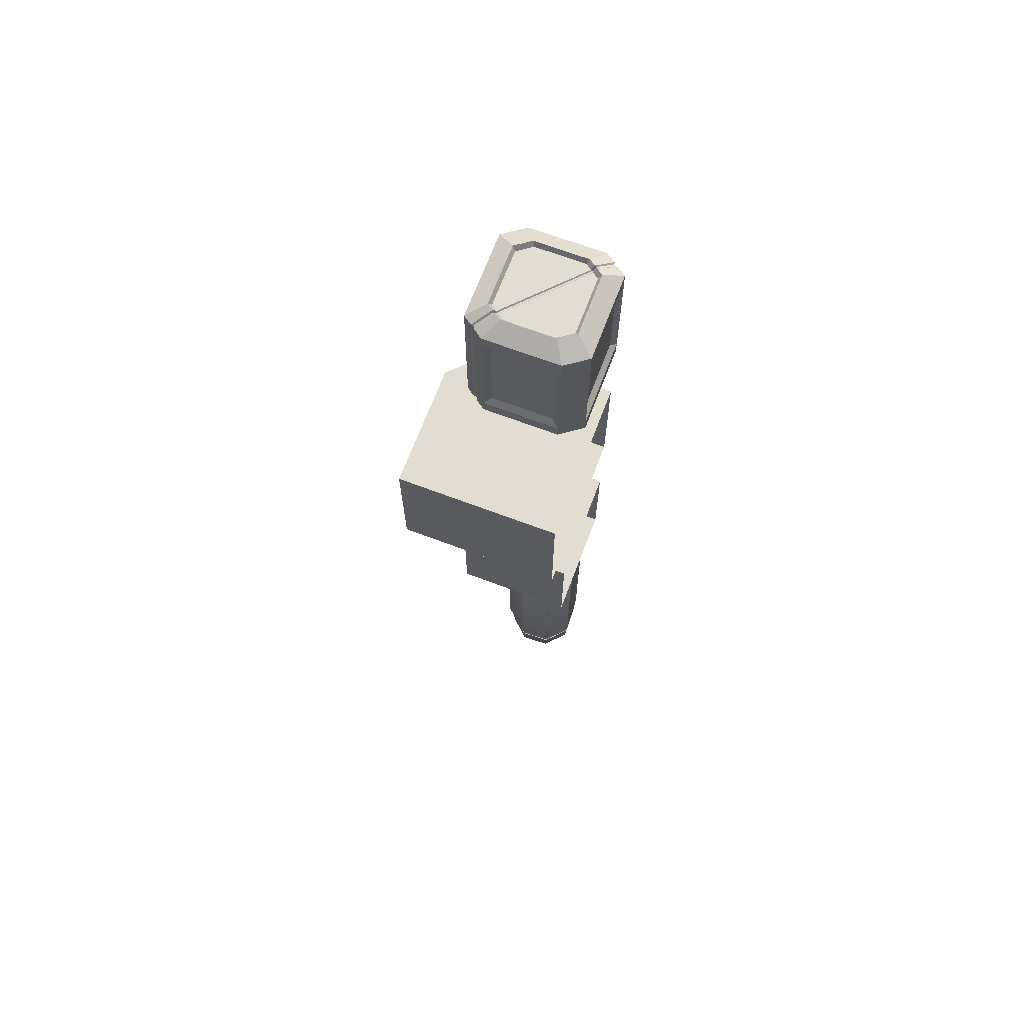
<metadata>
{"format":"obj","ext":"obj","renderer":"f3d","projection":"perspective","resolution":1024,"background":"white","views":[{"elev":68.5,"azim":-69.3,"up":"+Z"}]}
</metadata>
<code>
g default
v -1.383 0 2
v 0 0 2
v -1.383 1.383 2
v -1.383 1.383 0.824
v -1.383 0 0.824
v 0 0 0.824
v -0.332 1.383 2
v 0 1.051 2
v 0 1.051 0.824
v -0.332 1.383 0.824
v -1.303 1.383 1.92
v -0.332 1.383 1.92
v -0.332 1.383 0.904
v -1.303 1.383 0.904
v -0.05657 1.108 1.92
v -0.05657 1.108 0.904
v -1.303 1.343 1.92
v -0.3485 1.343 1.92
v -0.3485 1.343 0.904
v -1.303 1.343 0.904
v -0.08485 1.08 1.92
v -0.08485 1.08 0.904
g Cajas_de_almacenamiento_obj:pCube1
f 1 2 8 7 3
f 17 18 19 20
f 4 10 9 6 5
f 2 6 9 8
f 5 1 3 4
f 18 21 22 19
f 3 7 12 11
f 10 4 14 13
f 4 3 11 14
f 7 8 15 12
f 8 9 16 15
f 9 10 13 16
f 11 12 18 17
f 13 14 20 19
f 14 11 17 20
f 12 15 21 18
f 15 16 22 21
f 16 13 19 22
g default
v -1 0 0
v 0 0 0
v -1 1 0
v 0 1 0
v -1 1 -1
v 0 1 -1
v -1 0 -1
v 0 0 -1
v -0.9493 1 -0.05072
v -0.05072 1 -0.05072
v -0.05072 1 -0.9493
v -0.9493 1 -0.9493
v -0.9493 0.8689 -0.05072
v -0.05072 0.8689 -0.05072
v -0.05072 0.8689 -0.9493
v -0.9493 0.8689 -0.9493
g Cajas_de_almacenamiento_obj:pCube2
f 23 24 26 25
f 35 36 37 38
f 27 28 30 29
f 24 30 28 26
f 29 23 25 27
f 25 26 32 31
f 26 28 33 32
f 28 27 34 33
f 27 25 31 34
f 31 32 36 35
f 32 33 37 36
f 33 34 38 37
f 34 31 35 38
g default
v 0.2355 0.436 -3.254
v 0.2275 0.4553 -3.255
v 0.255 0.4281 -2.805
v 0.2357 0.436 -2.804
v 0.2278 0.4553 -2.804
v 0.2364 0.436 -2.71
v 0.2284 0.4553 -2.71
v 0.2557 0.4281 -2.711
v 0.275 0.436 -2.712
v 0.283 0.4553 -2.713
v 0.275 0.4745 -2.712
v 0.2557 0.4825 -2.711
v 0.2364 0.4745 -2.71
v 0.2359 0.436 -2.774
v 0.2552 0.4281 -2.775
v 0.2279 0.4553 -2.774
v 0.2351 0.4745 -3.354
v 0.2271 0.4553 -3.354
v 0.2543 0.4825 -3.355
v 0.2351 0.436 -3.354
v 0.2356 0.436 -3.284
v 0.2277 0.4553 -3.284
v 0.2735 0.4745 -3.355
v 0.2815 0.4553 -3.355
v 0.2735 0.436 -3.355
v 0.2543 0.4281 -3.355
v 0.2283 0.436 -2.68
v 0.221 0.4553 -2.682
v 0.2458 0.4281 -2.675
v 0.2634 0.436 -2.669
v 0.2707 0.4553 -2.667
v 0.2634 0.4745 -2.669
v 0.2458 0.4825 -2.675
v 0.2283 0.4745 -2.68
v 0.2106 0.436 -2.659
v 0.205 0.4553 -2.663
v 0.2244 0.4281 -2.649
v 0.2382 0.436 -2.639
v 0.2439 0.4553 -2.635
v 0.2382 0.4745 -2.639
v 0.2244 0.4825 -2.649
v 0.2106 0.4745 -2.659
v 0.1781 0.436 -2.641
v 0.1753 0.4553 -2.647
v 0.1848 0.4281 -2.627
v 0.1916 0.436 -2.613
v 0.1944 0.4553 -2.607
v 0.1916 0.4745 -2.613
v 0.1848 0.4825 -2.627
v 0.1781 0.4745 -2.641
v 0.1476 0.436 -2.635
v 0.1475 0.4553 -2.641
v 0.1477 0.4281 -2.62
v 0.1478 0.436 -2.604
v 0.1479 0.4553 -2.598
v 0.1478 0.4745 -2.604
v 0.1477 0.4825 -2.62
v 0.1476 0.4745 -2.635
v 0.132 0.436 -2.635
v 0.1334 0.4553 -2.642
v 0.1288 0.4281 -2.62
v 0.1288 0.4553 -2.62
v 0.1255 0.436 -2.605
v 0.1242 0.4553 -2.598
v 0.1255 0.4745 -2.605
v 0.1288 0.4825 -2.62
v 0.132 0.4745 -2.635
v 0.2206 0.4745 -3.383
v 0.2137 0.4553 -3.38
v 0.2374 0.4825 -3.39
v 0.2541 0.4745 -3.396
v 0.2611 0.4553 -3.399
v 0.2541 0.436 -3.396
v 0.2374 0.4281 -3.39
v 0.2206 0.436 -3.383
v 0.1922 0.4745 -3.405
v 0.1876 0.4553 -3.4
v 0.2034 0.4825 -3.417
v 0.2146 0.4745 -3.429
v 0.2192 0.4553 -3.433
v 0.2146 0.436 -3.429
v 0.2034 0.4281 -3.417
v 0.1922 0.436 -3.405
v 0.1553 0.4745 -3.416
v 0.1539 0.4553 -3.41
v 0.1588 0.4825 -3.431
v 0.1623 0.4745 -3.446
v 0.1637 0.4553 -3.452
v 0.1623 0.436 -3.446
v 0.1588 0.4281 -3.431
v 0.1553 0.436 -3.416
v 0.1588 0.4553 -3.431
v 0.1601 0.3198 -2.188
v -0.02497 0.1211 -2.17
v -0.2959 0.1093 -2.162
v -0.493 0.2914 -2.171
v -0.5045 0.5607 -2.172
v -0.3242 0.7595 -2.163
v -0.0537 0.7712 -2.168
v 0.1481 0.5891 -2.186
v 0.1601 0.3198 -3.917
v -0.02497 0.1211 -3.935
v -0.2959 0.1093 -3.943
v -0.493 0.2914 -3.934
v -0.5045 0.5607 -3.933
v -0.3242 0.7595 -3.942
v -0.0537 0.7712 -3.937
v 0.1481 0.5891 -3.919
v -0.3187 0.7424 -1.973
v -0.06048 0.7536 -1.984
v -0.4904 0.5543 -1.979
v -0.4794 0.2994 -1.979
v -0.2918 0.127 -1.973
v -0.033 0.1381 -1.986
v 0.1441 0.3262 -2.009
v 0.1326 0.5812 -2.007
v 0.1326 0.5812 -4.098
v 0.1441 0.3262 -4.096
v -0.033 0.1381 -4.119
v -0.2918 0.127 -4.132
v -0.4794 0.2994 -4.126
v -0.4904 0.5543 -4.126
v -0.3187 0.7424 -4.132
v -0.06048 0.7536 -4.121
v -0.292 0.6803 -1.856
v -0.08518 0.6892 -1.869
v -0.4299 0.5309 -1.857
v -0.421 0.3283 -1.857
v -0.2704 0.1914 -1.857
v -0.06321 0.2002 -1.871
v 0.07842 0.3497 -1.889
v 0.06925 0.5522 -1.888
v 0.06925 0.5522 -4.217
v 0.07842 0.3497 -4.216
v -0.06321 0.2002 -4.234
v -0.2704 0.1914 -4.248
v -0.421 0.3283 -4.248
v -0.4299 0.5309 -4.248
v -0.292 0.6803 -4.248
v -0.08519 0.6892 -4.236
v -0.2935 0.6803 -1.799
v -0.08571 0.6892 -1.813
v -0.4319 0.5309 -1.798
v -0.423 0.3283 -1.798
v -0.2718 0.1914 -1.799
v -0.06363 0.2002 -1.815
v 0.0787 0.3497 -1.835
v 0.06949 0.5522 -1.834
v 0.06949 0.5522 -4.271
v 0.0787 0.3497 -4.27
v -0.06363 0.2002 -4.29
v -0.2718 0.1914 -4.306
v -0.423 0.3283 -4.307
v -0.4319 0.5309 -4.306
v -0.2935 0.6803 -4.306
v -0.08571 0.6892 -4.292
v -0.287 0.6675 -1.813
v -0.09058 0.6758 -1.826
v -0.418 0.526 -1.813
v -0.4096 0.3343 -1.813
v -0.2665 0.2047 -1.814
v -0.06971 0.2131 -1.828
v 0.06475 0.3545 -1.847
v 0.05604 0.5462 -1.845
v 0.05604 0.5462 -4.26
v 0.06475 0.3545 -4.258
v -0.06971 0.2131 -4.276
v -0.2665 0.2047 -4.291
v -0.4096 0.3343 -4.292
v -0.418 0.526 -4.292
v -0.287 0.6675 -4.292
v -0.09058 0.6758 -4.279
v -0.2757 0.6421 -1.785
v -0.1008 0.6495 -1.797
v -0.3926 0.5164 -1.783
v -0.3851 0.3462 -1.783
v -0.2574 0.231 -1.785
v -0.08221 0.2384 -1.799
v 0.03742 0.3641 -1.815
v 0.02968 0.5344 -1.814
v 0.02968 0.5344 -4.291
v 0.03742 0.3641 -4.29
v -0.08221 0.2384 -4.306
v -0.2574 0.231 -4.319
v -0.3851 0.3462 -4.322
v -0.3926 0.5164 -4.322
v -0.2757 0.6421 -4.32
v -0.1008 0.6495 -4.308
v 0.1775 0.3198 -2.252
v 0.1655 0.5891 -2.251
v -0.03578 0.7712 -2.228
v -0.306 0.7595 -2.218
v -0.4865 0.5607 -2.223
v -0.4749 0.2914 -2.223
v -0.2777 0.1093 -2.218
v -0.00711 0.1211 -2.231
v 0.1775 0.3198 -3.853
v 0.1655 0.5891 -3.854
v -0.03578 0.7712 -3.877
v -0.306 0.7595 -3.887
v -0.4865 0.5607 -3.882
v -0.4749 0.2914 -3.882
v -0.2777 0.1093 -3.887
v -0.00711 0.1211 -3.874
v 0.1526 0.3225 -2.187
v -0.02832 0.1282 -2.169
v -0.01029 0.1282 -2.231
v 0.1701 0.3225 -2.252
v -0.2932 0.1167 -2.162
v -0.2749 0.1167 -2.218
v -0.486 0.2947 -2.171
v -0.4677 0.2947 -2.223
v -0.4973 0.558 -2.171
v -0.4791 0.558 -2.223
v -0.3209 0.7524 -2.162
v -0.3026 0.7524 -2.218
v -0.05641 0.7638 -2.167
v -0.03832 0.7638 -2.228
v 0.1409 0.5858 -2.185
v 0.1585 0.5858 -2.25
v 0.1701 0.3225 -3.853
v 0.1585 0.5858 -3.855
v 0.1526 0.3225 -3.918
v 0.1409 0.5858 -3.92
v -0.03832 0.7638 -3.877
v -0.05641 0.7638 -3.937
v -0.3026 0.7524 -3.887
v -0.3209 0.7524 -3.942
v -0.4791 0.558 -3.882
v -0.4973 0.558 -3.934
v -0.4677 0.2947 -3.882
v -0.486 0.2947 -3.934
v -0.2749 0.1167 -3.887
v -0.2932 0.1167 -3.943
v -0.01029 0.1282 -3.874
v -0.02832 0.1282 -3.936
v -0.4923 0.2914 -3.738
v -0.5039 0.5607 -3.737
v -0.3235 0.7595 -3.747
v -0.0542 0.7712 -3.746
v 0.1461 0.5891 -3.733
v 0.158 0.3198 -3.732
v -0.02565 0.1211 -3.745
v -0.4923 0.2914 -2.349
v -0.5038 0.5607 -2.349
v -0.3235 0.7595 -2.34
v -0.05413 0.7712 -2.341
v 0.1463 0.5891 -2.354
v 0.1582 0.3198 -2.355
v -0.02557 0.1211 -2.342
v -0.4983 0.2912 -2.349
v -0.5292 0.3199 -2.377
v -0.5401 0.5741 -2.378
v -0.51 0.563 -2.35
v -0.51 0.563 -3.737
v -0.5402 0.5741 -3.709
v -0.5293 0.3199 -3.71
v -0.4983 0.2912 -3.738
v -0.34 0.795 -2.365
v -0.3263 0.7655 -2.34
v -0.3263 0.7655 -3.747
v -0.34 0.795 -3.721
v -0.04075 0.808 -2.366
v -0.05183 0.7775 -2.341
v -0.05191 0.7775 -3.746
v -0.04084 0.808 -3.721
v 0.1819 0.6057 -2.382
v 0.1524 0.5919 -2.355
v 0.1522 0.5919 -3.733
v 0.1817 0.6057 -3.706
v 0.1951 0.3064 -2.383
v 0.1645 0.3175 -2.356
v 0.1643 0.3175 -3.732
v 0.1949 0.3064 -3.705
v 0.02161 0.1188 -2.369
v -0.021 0.1169 -2.342
v 0.0215 0.1188 -3.718
v -0.02109 0.1169 -3.745
v 0.235 0.4745 -3.002
v 0.2735 0.4745 -3.003
v 0.2542 0.4825 -3.003
v 0.2735 0.436 -3.003
v 0.2814 0.4553 -3.003
v 0.235 0.436 -3.002
v 0.2542 0.4281 -3.003
v 0.227 0.4553 -3.002
v -0.02841 0.1211 -3.001
v -0.4964 0.2914 -3.002
v -0.5339 0.3199 -3.003
v -0.02388 0.1169 -3.001
v -0.545 0.5741 -3.003
v -0.3426 0.795 -3.001
v -0.0434 0.808 -3.001
v 0.1774 0.6057 -3.002
v 0.1905 0.3064 -3.002
v -0.5026 0.2912 -3.002
v 0.01857 0.1188 -3.001
v -0.2977 0.1093 -3.001
g Cajas_de_almacenamiento_obj:pCube4
f 98 97 99 100
f 123 122 124 130
f 56 58 59 60
f 99 101 102 100
f 102 103 104 100
f 104 105 98 100
f 124 125 126 130
f 126 127 128 130
f 128 129 123 130
f 64 63 320 323
f 40 39 322 324
f 50 49 318 319
f 46 44 52 53
f 52 44 45 54
f 324 43 45 51 317
f 323 41 42 322
f 48 47 320 321
f 42 41 53 52
f 41 46 53
f 43 54 45
f 43 42 52 54
f 319 57 55 317
f 39 59 58
f 39 40 60 59
f 40 56 60
f 321 62 61 318
f 45 44 65 66
f 44 46 67 65
f 46 47 68 67
f 47 48 69 68
f 48 49 70 69
f 49 50 71 70
f 50 51 72 71
f 51 45 66 72
f 66 65 73 74
f 65 67 75 73
f 67 68 76 75
f 68 69 77 76
f 69 70 78 77
f 70 71 79 78
f 71 72 80 79
f 72 66 74 80
f 74 73 81 82
f 73 75 83 81
f 75 76 84 83
f 76 77 85 84
f 77 78 86 85
f 78 79 87 86
f 79 80 88 87
f 80 74 82 88
f 82 81 89 90
f 81 83 91 89
f 83 84 92 91
f 84 85 93 92
f 85 86 94 93
f 86 87 95 94
f 87 88 96 95
f 88 82 90 96
f 90 89 97 98
f 89 91 99 97
f 91 92 101 99
f 92 93 102 101
f 93 94 103 102
f 94 95 104 103
f 95 96 105 104
f 96 90 98 105
f 56 55 106 107
f 55 57 108 106
f 57 61 109 108
f 61 62 110 109
f 62 63 111 110
f 63 64 112 111
f 64 58 113 112
f 58 56 107 113
f 107 106 114 115
f 106 108 116 114
f 108 109 117 116
f 109 110 118 117
f 110 111 119 118
f 111 112 120 119
f 112 113 121 120
f 113 107 115 121
f 115 114 122 123
f 114 116 124 122
f 116 117 125 124
f 117 118 126 125
f 118 119 127 126
f 119 120 128 127
f 120 121 129 128
f 121 115 123 129
f 243 244 245 246
f 244 247 248 245
f 247 249 250 248
f 249 251 252 250
f 251 253 254 252
f 253 255 256 254
f 255 257 258 256
f 257 243 246 258
f 212 211 213 214 215 216 217 218
f 219 220 221 222 223 224 225 226
f 137 136 147 148
f 136 135 149 147
f 135 134 150 149
f 134 133 151 150
f 133 132 152 151
f 132 131 153 152
f 131 138 154 153
f 138 137 148 154
f 146 139 156 155
f 139 140 157 156
f 140 141 158 157
f 141 142 159 158
f 142 143 160 159
f 143 144 161 160
f 144 145 162 161
f 145 146 155 162
f 148 147 163 164
f 147 149 165 163
f 149 150 166 165
f 150 151 167 166
f 151 152 168 167
f 152 153 169 168
f 153 154 170 169
f 154 148 164 170
f 155 156 172 171
f 156 157 173 172
f 157 158 174 173
f 158 159 175 174
f 159 160 176 175
f 160 161 177 176
f 161 162 178 177
f 162 155 171 178
f 164 163 179 180
f 163 165 181 179
f 165 166 182 181
f 166 167 183 182
f 167 168 184 183
f 168 169 185 184
f 169 170 186 185
f 170 164 180 186
f 171 172 188 187
f 172 173 189 188
f 173 174 190 189
f 174 175 191 190
f 175 176 192 191
f 176 177 193 192
f 177 178 194 193
f 178 171 187 194
f 180 179 195 196
f 179 181 197 195
f 181 182 198 197
f 182 183 199 198
f 183 184 200 199
f 184 185 201 200
f 185 186 202 201
f 186 180 196 202
f 187 188 204 203
f 188 189 205 204
f 189 190 206 205
f 190 191 207 206
f 191 192 208 207
f 192 193 209 208
f 193 194 210 209
f 194 187 203 210
f 196 195 211 212
f 195 197 213 211
f 197 198 214 213
f 198 199 215 214
f 199 200 216 215
f 200 201 217 216
f 201 202 218 217
f 202 196 212 218
f 203 204 220 219
f 204 205 221 220
f 205 206 222 221
f 206 207 223 222
f 207 208 224 223
f 208 209 225 224
f 209 210 226 225
f 210 203 219 226
f 279 280 235 236
f 278 279 236 237
f 277 278 237 238
f 276 277 238 239
f 275 276 239 240
f 233 232 282 326 336
f 241 242 325 336
f 280 281 242 235
f 260 259 261 262
f 263 260 262 264
f 265 263 264 266
f 267 265 266 268
f 269 267 268 270
f 271 269 270 272
f 273 271 272 274
f 259 273 274 261
f 131 132 244 243
f 234 227 246 245
f 132 133 247 244
f 233 234 245 248
f 133 134 249 247
f 232 233 248 250
f 134 135 251 249
f 231 232 250 252
f 135 136 253 251
f 230 231 252 254
f 136 137 255 253
f 229 230 254 256
f 137 138 257 255
f 228 229 256 258
f 138 131 243 257
f 227 228 258 246
f 236 235 259 260
f 139 146 262 261
f 237 236 260 263
f 146 145 264 262
f 238 237 263 265
f 145 144 266 264
f 239 238 265 267
f 144 143 268 266
f 240 239 267 269
f 143 142 270 268
f 241 240 269 271
f 142 141 272 270
f 242 241 271 273
f 141 140 274 272
f 235 242 273 259
f 140 139 261 274
f 234 325 288
f 232 231 283 282
f 231 230 284 283
f 230 229 285 284
f 229 228 286 285
f 228 227 287 286
f 227 234 288 287
f 295 296 334 327
f 290 289 292 291
f 291 292 298 297
f 293 294 300 299
f 294 293 296 295
f 297 298 302 301
f 299 300 304 303
f 301 302 306 305
f 303 304 308 307
f 305 306 310 309
f 307 308 312 311
f 309 310 314 313
f 311 312 315 316
f 316 315 335 328
f 294 295 327 329
f 300 294 329 330
f 304 300 330 331
f 308 304 331 332
f 312 308 332 333
f 315 312 333 335
f 282 283 292 289
f 276 275 296 293
f 296 275 326 334
f 283 284 298 292
f 277 276 293 299
f 284 285 302 298
f 278 277 299 303
f 285 286 306 302
f 279 278 303 307
f 286 287 310 306
f 280 279 307 311
f 287 288 314 310
f 288 325 328 314
f 281 280 311 316
f 50 319 317 51
f 48 321 318 49
f 319 318 61 57
f 321 320 63 62
f 323 320 47 46 41
f 64 323 322 39 58
f 324 322 42 43
f 40 324 317 55 56
f 336 325 234 233
f 325 242 281
f 327 334 289 290
f 328 335 313 314
f 329 327 290 291
f 330 329 291 297
f 331 330 297 301
f 332 331 301 305
f 333 332 305 309
f 335 333 309 313
f 334 326 282 289
f 328 325 281 316
f 241 336 326 275 240
g default
v -0.7342 1 3.885
v -0.8671 0.815 3.885
v -0.8671 0.815 2.885
v -0.7342 1 2.885
v 0.1329 0.815 3.885
v 0 1 3.885
v 0 1 2.885
v 0.1329 0.815 2.885
v -0.8671 0.185 3.885
v -0.7342 0 3.885
v -0.7342 0 2.885
v -0.8671 0.185 2.885
v 0 0 3.885
v 0.1329 0.185 3.885
v 0.1329 0.185 2.885
v 0 0 2.885
v -0.8671 0.185 4
v -0.7342 0 4
v 0.1329 0.185 4
v 0 0 4
v 0 1 4
v 0.1329 0.815 4
v -0.8671 0.815 4
v -0.7342 1 4
v -0.8671 0.815 2.771
v -0.7342 1 2.771
v 0.1329 0.815 2.771
v 0 1 2.771
v 0 0 2.771
v 0.1329 0.185 2.771
v -0.8671 0.185 2.771
v -0.7342 0 2.771
v -0.6259 0.1475 4.097
v -0.7196 0.2779 4.097
v -0.1083 0.1475 4.097
v -0.01462 0.2779 4.097
v -0.01462 0.7221 4.097
v -0.1083 0.8525 4.097
v -0.6259 0.8525 4.097
v -0.7196 0.7221 4.097
v -0.6259 0.8525 2.674
v -0.7196 0.7221 2.674
v -0.1083 0.8525 2.674
v -0.01462 0.7221 2.674
v -0.01462 0.2779 2.674
v -0.1083 0.1475 2.674
v -0.6259 0.1475 2.674
v -0.7196 0.2779 2.674
v -0.6742 0.96 3.825
v -0.06 0.96 3.825
v -0.06 0.96 2.945
v -0.6742 0.96 2.945
v -0.6742 0.04 2.945
v -0.06 0.04 2.945
v -0.06 0.04 3.825
v -0.6742 0.04 3.825
v 0.09288 0.245 2.945
v 0.09288 0.245 3.825
v 0.09288 0.755 2.945
v 0.09288 0.755 3.825
v -0.8271 0.245 3.825
v -0.8271 0.245 2.945
v -0.8271 0.755 3.825
v -0.8271 0.755 2.945
v -0.6077 0.1723 4.057
v -0.6948 0.2936 4.057
v -0.1265 0.1723 4.057
v -0.6948 0.7064 4.057
v -0.03945 0.2936 4.057
v -0.6077 0.8277 4.057
v -0.03945 0.7064 4.057
v -0.1265 0.8277 4.057
v -0.03945 0.2936 2.714
v -0.6077 0.8277 2.714
v -0.1265 0.8277 2.714
v -0.03945 0.7064 2.714
v -0.6948 0.7064 2.714
v -0.1265 0.1723 2.714
v -0.6077 0.1723 2.714
v -0.6948 0.2936 2.714
v 0.05315 0.07399 4
v 0.05315 0.07399 3.885
v 0.05315 0.07399 2.885
v 0.05315 0.07399 2.771
v -0.07082 0.1997 2.674
v -0.0917 0.2208 2.714
v -0.66 0.7549 2.714
v -0.6822 0.7743 2.674
v -0.814 0.889 2.771
v -0.814 0.889 2.885
v -0.814 0.889 3.885
v -0.814 0.889 4
v -0.6822 0.7743 4.097
v -0.66 0.7549 4.057
v -0.0917 0.2208 4.057
v -0.07082 0.1997 4.097
v 0.07973 0.111 4
v 0.07973 0.111 3.885
v 0.07973 0.111 2.885
v 0.07973 0.111 2.771
v -0.05209 0.2257 2.674
v -0.07429 0.2451 2.714
v -0.6425 0.7792 2.714
v -0.6634 0.8003 2.674
v -0.7874 0.926 2.771
v -0.7874 0.926 2.885
v -0.7874 0.926 3.885
v -0.7874 0.926 4
v -0.6634 0.8003 4.097
v -0.6425 0.7792 4.057
v -0.07429 0.2451 4.057
v -0.05209 0.2257 4.097
v 0.05139 0.08757 3.994
v 0.05328 0.09131 3.885
v 0.06335 0.1053 3.885
v 0.06548 0.1089 3.994
v 0.06335 0.1053 2.885
v 0.05328 0.09131 2.885
v 0.06548 0.1089 2.777
v 0.05139 0.08757 2.777
v -0.05009 0.212 2.691
v -0.05634 0.2016 2.692
v -0.07266 0.2324 2.724
v -0.07823 0.2226 2.724
v -0.6616 0.7675 2.724
v -0.656 0.7774 2.724
v -0.6842 0.788 2.691
v -0.6779 0.7984 2.692
v -0.7976 0.8911 2.777
v -0.7875 0.9124 2.777
v -0.7976 0.8947 2.885
v -0.7875 0.9087 2.885
v -0.7976 0.8947 3.885
v -0.7875 0.9087 3.885
v -0.7856 0.9087 3.994
v -0.7997 0.8947 3.994
v -0.6779 0.7984 4.079
v -0.6842 0.788 4.08
v -0.656 0.7774 4.047
v -0.6616 0.7675 4.047
v -0.07823 0.2226 4.047
v -0.07266 0.2324 4.047
v -0.05634 0.2016 4.079
v -0.05009 0.212 4.08
g Cajas_de_almacenamiento_obj:pCube5
f 402 401 403 404
f 409 410 411 412
f 337 443 444 360
f 442 443 337 340
f 441 442 340 362
f 341 342 357 358
f 342 341 344 343
f 343 344 363 364
f 345 346 354 353
f 346 345 348 347
f 347 348 367 368
f 433 434 350 355
f 350 434 435 351
f 351 435 436 366
f 385 386 387 388
f 389 390 391 392
f 394 393 395 396
f 398 397 399 400
f 346 349 356 354
f 350 341 358 355
f 342 337 360 357
f 338 345 353 359
f 340 343 364 362
f 344 351 366 363
f 352 347 368 365
f 348 339 361 367
f 353 354 369 370
f 354 356 371 369
f 448 433 355 372
f 355 358 373 372
f 358 357 374 373
f 357 360 375 374
f 360 444 445 375
f 359 353 370 376
f 440 441 362 377
f 362 364 379 377
f 364 363 380 379
f 363 366 381 380
f 366 436 437 381
f 365 368 383 382
f 368 367 384 383
f 367 361 378 384
f 337 342 386 385
f 342 343 387 386
f 343 340 388 387
f 340 337 385 388
f 347 352 390 389
f 352 349 391 390
f 349 346 392 391
f 346 347 389 392
f 350 351 393 394
f 351 344 395 393
f 344 341 396 395
f 341 350 394 396
f 348 345 397 398
f 345 338 399 397
f 338 339 400 399
f 339 348 398 400
f 446 447 405 406
f 406 405 407 408
f 413 414 415 416
f 438 439 410 409
f 370 369 401 402
f 369 371 403 401
f 376 370 402 404
f 447 448 372 405
f 375 445 446 406
f 372 373 407 405
f 373 374 408 407
f 374 375 406 408
f 377 379 411 410
f 379 380 412 411
f 380 381 409 412
f 382 383 415 414
f 383 384 416 415
f 384 378 413 416
f 439 440 377 410
f 381 437 438 409
f 349 418 417 356
f 419 418 349 352
f 420 419 352 365
f 421 420 365 382
f 422 421 382 414
f 413 423 422 414
f 378 424 423 413
f 361 425 424 378
f 339 426 425 361
f 338 427 426 339
f 428 427 338 359
f 429 428 359 376
f 430 429 376 404
f 404 403 431 430
f 371 432 431 403
f 356 417 432 371
f 449 450 451 452
f 453 451 450 454
f 455 453 454 456
f 457 455 456 458
f 459 457 458 460
f 460 461 462 459
f 461 463 464 462
f 463 465 466 464
f 465 467 468 466
f 467 469 470 468
f 471 470 469 472
f 473 471 472 474
f 475 473 474 476
f 476 477 478 475
f 477 479 480 478
f 479 449 452 480
f 417 418 450 449
f 434 433 452 451
f 435 434 451 453
f 418 419 454 450
f 436 435 453 455
f 419 420 456 454
f 437 436 455 457
f 420 421 458 456
f 438 437 457 459
f 421 422 460 458
f 422 423 461 460
f 439 438 459 462
f 423 424 463 461
f 440 439 462 464
f 424 425 465 463
f 441 440 464 466
f 425 426 467 465
f 442 441 466 468
f 426 427 469 467
f 443 442 468 470
f 444 443 470 471
f 427 428 472 469
f 445 444 471 473
f 428 429 474 472
f 446 445 473 475
f 429 430 476 474
f 430 431 477 476
f 447 446 475 478
f 431 432 479 477
f 448 447 478 480
f 432 417 449 479
f 433 448 480 452

</code>
